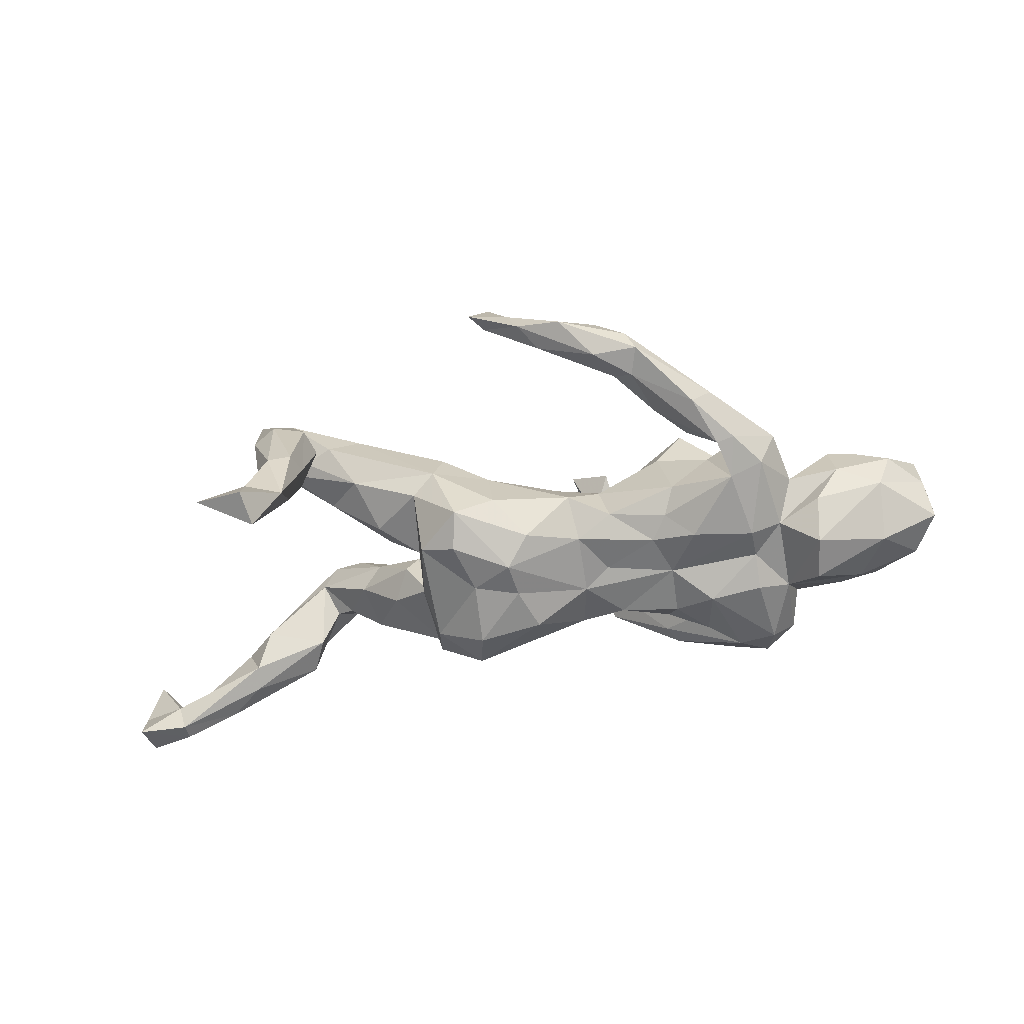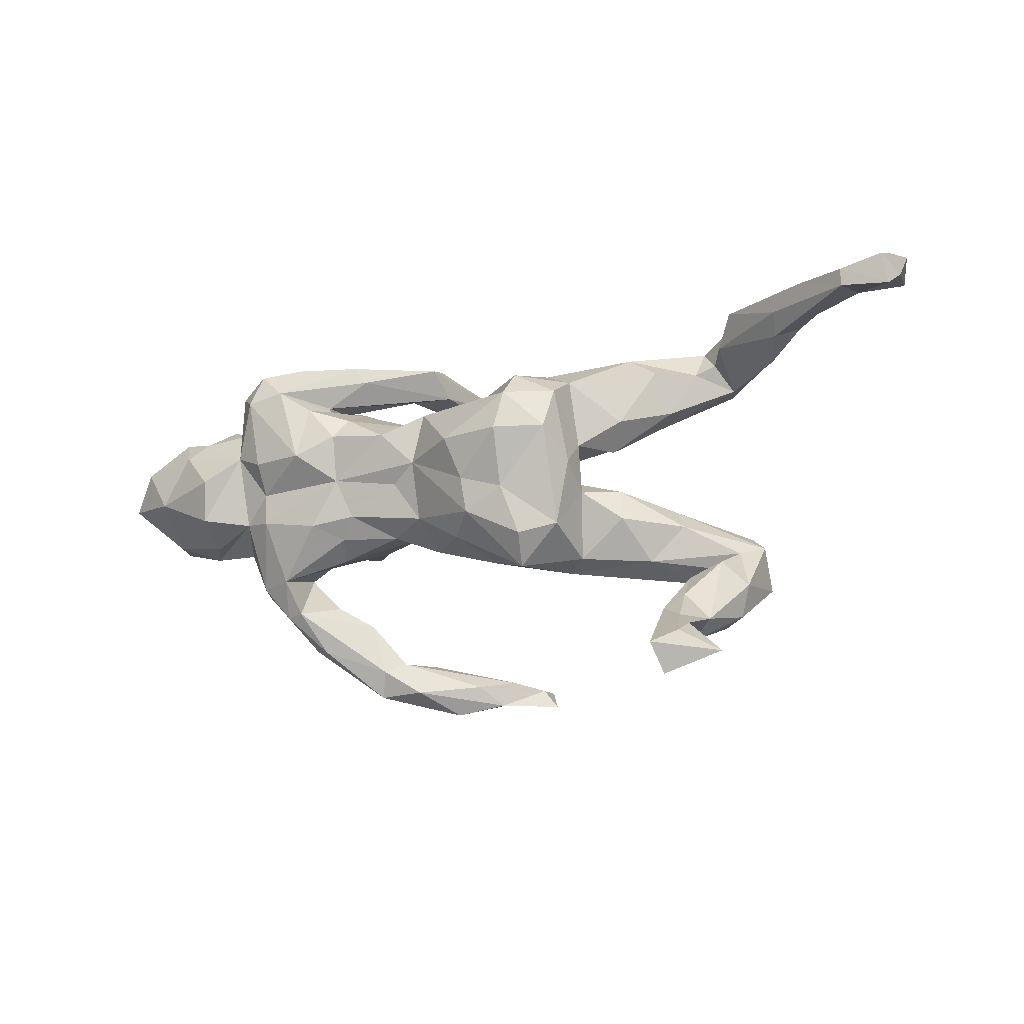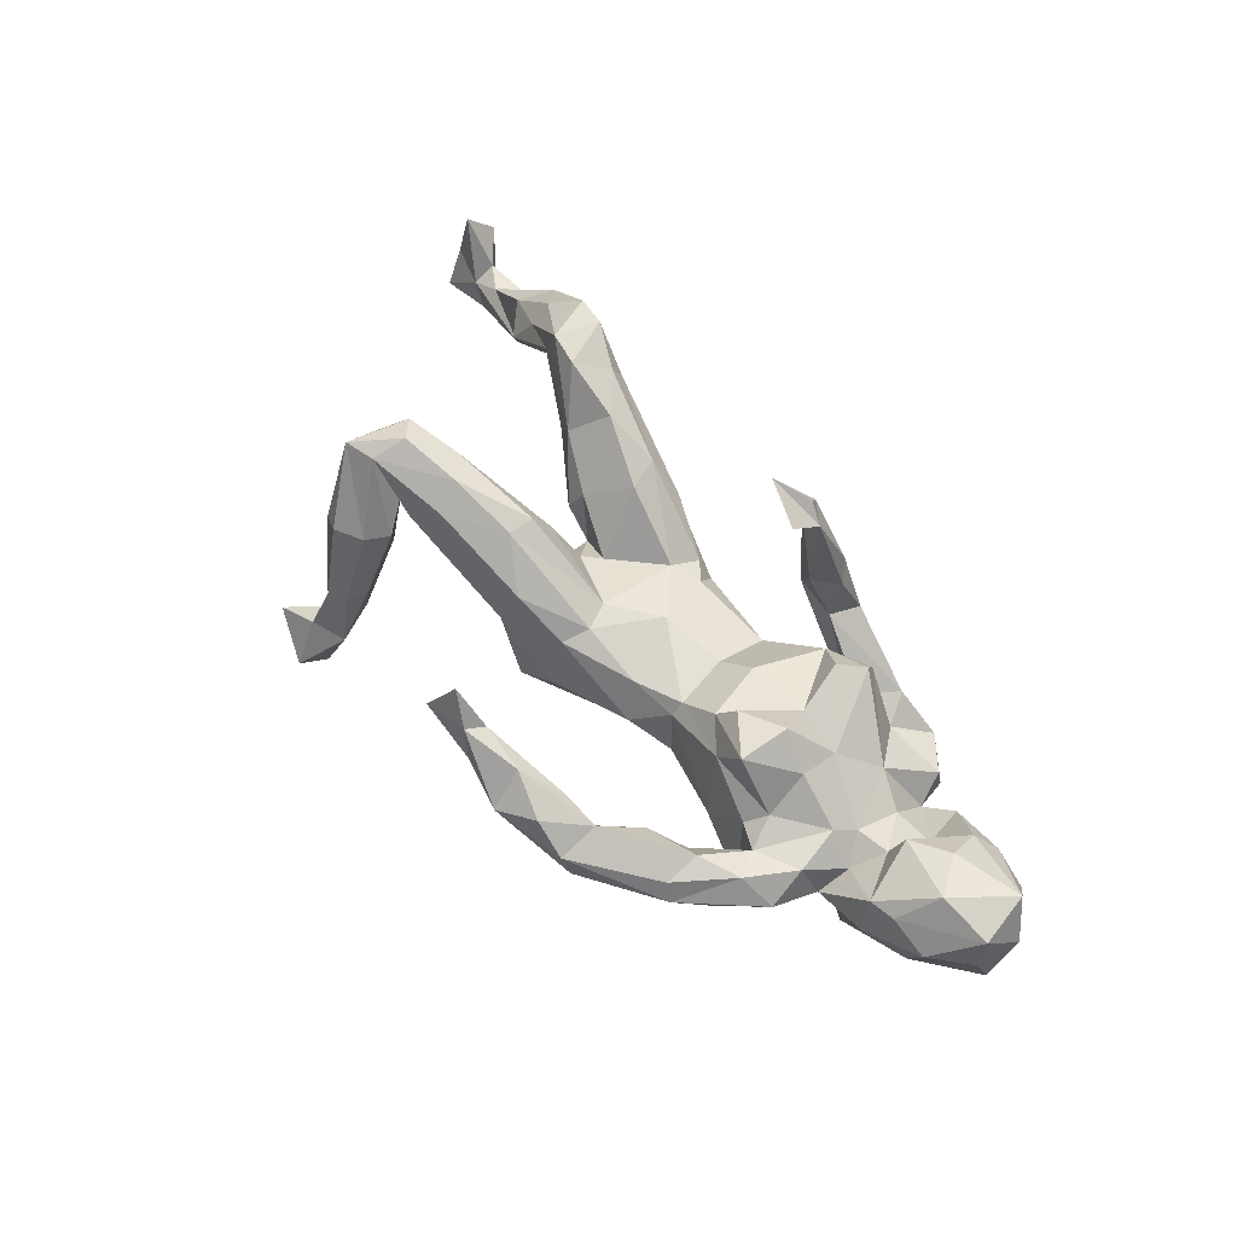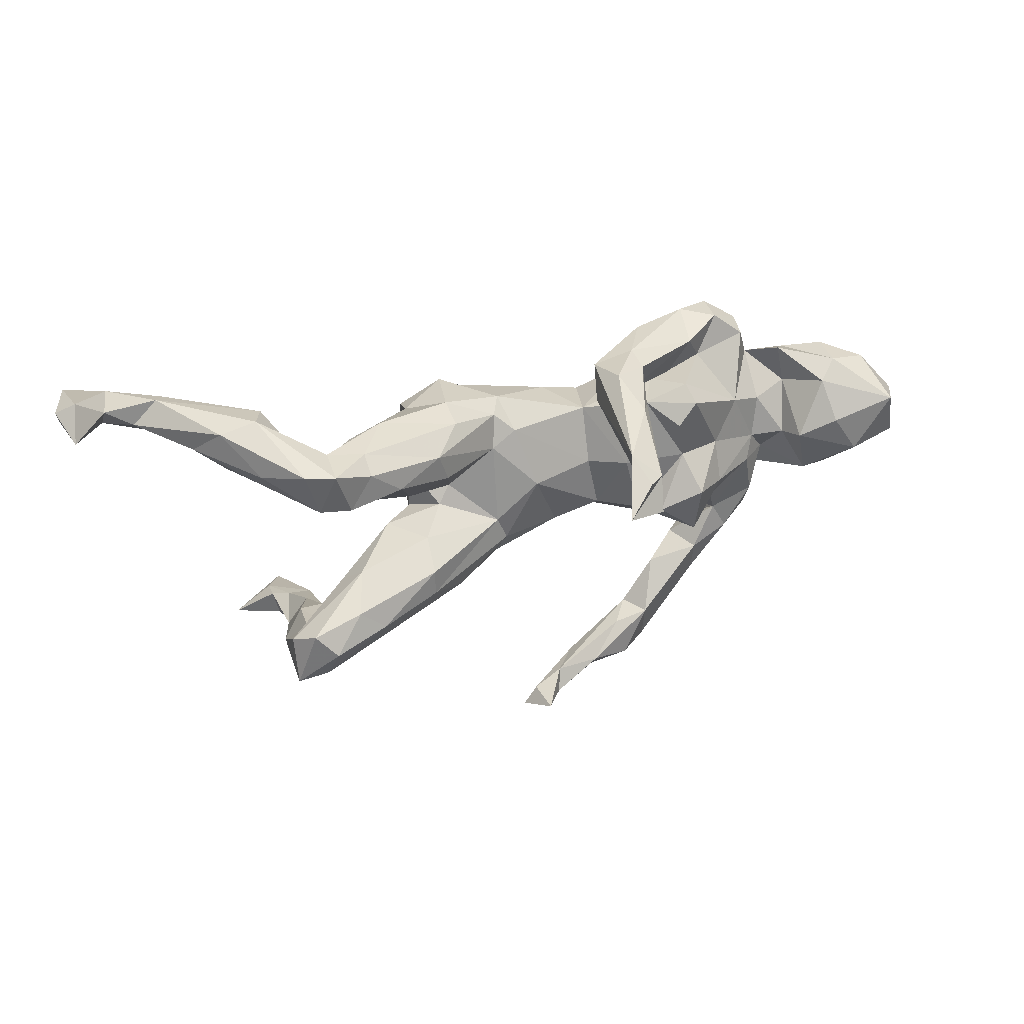
<metadata>
{"format":"obj","ext":"obj","renderer":"f3d","projection":"perspective","resolution":1024,"background":"white","views":[{"elev":-49.7,"azim":8.8,"up":"+Z"},{"elev":-12.9,"azim":-156.0,"up":"+Y"},{"elev":64.5,"azim":48.7,"up":"+Z"},{"elev":39.2,"azim":-19.6,"up":"+Y"}]}
</metadata>
<code>
v 0.6807 0.0786 -0.07516
v 0.7081 -0.01082 0.01248
v 0.7256 0.05737 0.02469
v 0.7192 0.0113 -0.05708
v 0.6876 0.08697 0.09522
v 0.7032 0.001658 0.08325
v 0.6151 -0.005581 0.1064
v 0.6485 -0.06625 0.02713
v 0.6194 0.004527 -0.1131
v 0.5824 -0.06603 0.05426
v 0.6667 0.1291 0.001447
v 0.565 0.1199 0.04194
v 0.6003 0.1437 0.0115
v 0.51 0.02734 0.07655
v 0.549 -0.09254 -0.01748
v 0.6063 0.1374 -0.05581
v 0.575 0.05917 0.09381
v 0.6248 -0.06588 -0.03788
v 0.4991 -0.04439 -0.1525
v 0.5394 -0.0724 0.05204
v 0.5068 0.1575 -0.03917
v 0.5751 0.09674 -0.1019
v 0.4926 0.02792 -0.1685
v 0.5174 0.08799 -0.02919
v 0.4969 0.009069 0.02885
v 0.4395 0.07564 -0.1295
v 0.539 0.1243 -0.08636
v 0.5065 -0.08591 -0.08404
v 0.4573 0.1363 -0.0803
v 0.4614 -0.09505 -0.03331
v 0.4711 -0.04281 -0.004901
v 0.4543 0.07551 -0.005233
v 0.4342 -0.049 -0.0986
v 0.4377 0.1915 -0.06515
v 0.4202 -0.03249 0.04047
v 0.4388 0.00377 0.0154
v 0.4431 0.1984 -0.1116
v 0.4122 -0.1699 -0.06532
v 0.3813 -0.0538 -0.1233
v 0.4403 -0.1725 0.000227
v 0.4345 -0.1093 0.03517
v 0.3847 -0.1865 0.03888
v 0.3895 0.2304 -0.1349
v 0.385 0.001079 -0.1196
v 0.3372 0.1804 -0.04142
v 0.3613 -0.1421 0.02918
v 0.3838 0.2368 -0.0739
v 0.342 -0.09114 0.04989
v 0.4034 0.1742 -0.1577
v 0.3675 -0.2256 -0.05266
v 0.3938 0.1015 0.021
v 0.356 -0.1618 -0.08654
v 0.3381 -0.02164 0.09423
v 0.3856 0.05517 -0.1518
v 0.3401 0.1902 -0.1523
v 0.2974 0.06164 -0.1612
v 0.3254 0.2455 -0.1034
v 0.3381 0.048 0.06291
v 0.3173 -0.2749 0.03933
v 0.2786 -0.06824 -0.125
v 0.3169 -0.1201 0.02031
v 0.3027 -0.2905 -0.01859
v 0.2315 -0.2388 0.03461
v 0.2309 0.01383 -0.1239
v 0.2853 -0.2053 -0.000743
v 0.28 -0.003958 0.1389
v 0.2703 0.1922 0.05628
v 0.3106 0.2283 -0.02098
v 0.2839 0.1529 -0.1389
v 0.2302 0.09595 -0.1408
v 0.269 0.1626 -0.08396
v 0.2413 0.1358 0.1035
v 0.2603 0.05345 0.08498
v 0.2241 -0.09288 0.0675
v 0.3352 -0.2844 0.007169
v 0.3376 -0.2203 -0.0583
v 0.3169 -0.2152 0.04966
v 0.2764 0.1727 0.09409
v 0.2255 0.2469 -0.07187
v 0.2045 0.2195 -0.06195
v 0.2308 0.1671 -0.01362
v 0.2689 0.1716 -0.01924
v 0.2483 -0.1277 -0.05436
v 0.2704 -0.08821 0.1353
v 0.2293 -0.09274 -0.09097
v 0.1964 -0.3097 0.09811
v 0.2056 -0.03608 0.1247
v 0.1969 0.163 0.04753
v 0.1972 -0.3784 0.08541
v 0.201 -0.328 0.0283
v 0.269 0.1692 -0.08542
v 0.2136 -0.3744 0.04626
v 0.1308 0.08874 -0.1351
v 0.1822 0.2509 0.05641
v 0.1796 0.2579 0.009352
v 0.1756 -0.05149 0.08324
v 0.1132 -0.06054 0.03038
v 0.1005 0.1249 -0.02397
v 0.2123 0.1311 -0.115
v 0.1393 0.2436 0.1709
v 0.1601 0.2256 0.1317
v 0.1291 -0.0952 -0.07225
v 0.1605 0.2046 0.05572
v 0.1537 0.04879 0.0702
v 0.2028 -0.05447 -0.1113
v 0.1436 -0.3755 0.1285
v 0.08962 0.208 0.06945
v 0.1686 -0.3124 0.05112
v 0.1213 0.1916 0.1358
v 0.1142 -0.001491 -0.1124
v 0.132 -0.3124 0.1066
v 0.09653 0.0332 0.02171
v 0.1189 0.2726 0.09555
v 0.1193 0.1974 0.3003
v 0.06934 0.03145 -0.1287
v 0.06825 -0.06815 -0.1002
v 0.1015 0.2535 0.02386
v 0.08977 0.2066 0.327
v 0.1099 -0.07967 0.007276
v 0.1371 -0.3683 0.04785
v 0.1087 0.1487 0.3374
v 0.05318 0.1218 -0.1157
v 0.07069 -0.3508 0.154
v 0.05661 -0.1214 -0.04231
v 0.07298 0.2343 0.275
v 0.03711 0.1715 0.367
v -0.01792 -0.3769 0.1876
v -0.02161 -0.1161 -0.1285
v 0.07761 0.2026 0.2783
v 0.08118 -0.4078 0.1071
v 0.03785 -0.3562 0.1042
v -0.0109 0.0173 0.03557
v -0.07313 0.1476 -0.02927
v -0.05105 -0.01917 -0.175
v -0.03879 0.1163 -0.01103
v 0.003144 -0.3899 0.1345
v -0.09014 -0.1312 0.02353
v 0.03202 -0.0891 0.01837
v -0.02327 0.05324 -0.1864
v -0.06258 -0.3599 0.1801
v -0.00831 -0.3436 0.1641
v -0.05985 -0.08071 -0.1701
v -0.08569 0.09541 0.002286
v -0.052 0.1549 -0.07233
v -0.05571 -0.3574 0.2419
v -0.07345 -0.08836 0.04097
v -0.09135 -0.04301 0.04133
v -0.1438 -0.1767 -0.1124
v -0.1295 0.05845 -0.2063
v -0.08743 -0.3913 0.184
v -0.07676 -0.1589 -0.06963
v -0.1538 -0.1237 -0.1524
v -0.127 -0.04054 -0.1711
v -0.1423 0.1691 -0.1417
v -0.2158 0.169 0.08758
v -0.1418 0.125 -0.1908
v -0.1625 0.1912 -0.03796
v -0.2589 0.0596 0.04214
v -0.2251 -0.1544 -0.02549
v -0.1877 -0.1722 0.01077
v -0.2108 0.06153 -0.1724
v -0.2158 -0.1062 -0.1243
v -0.1737 -0.1464 0.07512
v -0.1626 0.1829 0.0192
v -0.2193 0.131 -0.1416
v -0.1936 -0.00409 0.005648
v -0.1701 0.02507 -0.00773
v -0.2256 0.1601 -0.08518
v -0.1986 0.1157 0.08268
v -0.337 -0.1634 0.1414
v -0.3031 0.2211 0.02169
v -0.2331 0.008487 -0.1119
v -0.2346 0.04597 -0.06499
v -0.2352 -0.03771 -0.05133
v -0.2429 -0.05706 0.1292
v -0.2782 0.04406 -0.000282
v -0.2921 -0.03156 -0.004022
v -0.2448 -0.1024 0.1346
v -0.2373 -0.02454 0.06817
v -0.3523 -0.1178 0.1748
v -0.3387 -0.1588 0.02624
v -0.3007 0.1545 0.1333
v -0.3673 -0.0589 0.0814
v -0.3051 0.09126 -0.03508
v -0.3034 -0.0865 -0.02734
v -0.3564 0.2279 0.1084
v -0.3582 0.1879 0.007443
v -0.3469 0.104 0.08319
v -0.396 -0.08174 0.1668
v -0.3785 0.116 0.03525
v -0.3559 0.2076 0.1466
v -0.3995 0.1602 0.1673
v -0.4246 0.2412 0.1734
v -0.3947 -0.09578 0.04467
v -0.4035 -0.278 -0.06693
v -0.4215 0.2415 0.1053
v -0.4159 -0.3378 -0.1994
v -0.4208 -0.2784 -0.147
v -0.3998 -0.2214 0.05239
v -0.4189 0.1903 0.05917
v -0.4346 -0.1678 0.091
v -0.4551 0.1716 0.1689
v -0.4509 -0.3594 -0.3024
v -0.3868 -0.1899 0.09953
v -0.4258 -0.2032 -0.01819
v -0.4155 -0.3194 -0.07664
v -0.4396 -0.2454 -0.09013
v -0.4672 -0.2847 0.05857
v -0.4498 -0.1367 0.2016
v -0.4575 -0.2949 -0.1714
v -0.4816 -0.1421 0.1002
v -0.451 0.2086 0.0744
v -0.4159 -0.2627 0.06658
v -0.4649 -0.1919 0.1794
v -0.484 -0.1028 0.178
v -0.4844 -0.316 -0.2042
v -0.4528 -0.3288 -0.0923
v -0.476 0.2493 0.1678
v -0.4808 -0.2899 -0.08092
v -0.5173 -0.1285 0.1392
v -0.4733 -0.172 0.01578
v -0.5134 -0.2119 0.04547
v -0.5384 0.2262 0.112
v -0.5521 -0.3713 -0.2399
v -0.4741 0.1672 0.1131
v -0.4639 -0.4083 -0.2726
v -0.5038 -0.2712 0.03358
v -0.5192 -0.2026 0.1731
v -0.5399 0.1927 0.08102
v -0.5068 0.2749 -0.01009
v -0.5794 0.1807 0.007733
v -0.4811 0.2187 0.007595
v -0.5263 0.2934 0.04186
v -0.6095 0.2426 -0.08128
v -0.4758 -0.3583 -0.1951
v -0.6328 0.2349 0.005298
v -0.6614 0.278 -0.1075
v -0.4815 -0.3339 -0.2502
v -0.5888 0.2798 0.04117
v -0.6735 0.29 -0.08182
v -0.6034 0.2053 -0.05962
v -0.7507 0.2464 -0.1598
v -0.7174 0.2523 -0.07474
v -0.7675 0.2476 -0.106
v -0.7632 0.2838 -0.08371
v -0.7486 0.2766 -0.1571
v -0.8249 0.2834 -0.008961
v -0.8112 0.3286 -0.06165
v -0.8203 0.2925 -0.1627
v -0.8335 0.2365 -0.17
v -0.8451 0.3101 -0.07335
v -0.8397 0.2708 -0.1056
f 120 92 130
f 89 130 92
f 136 120 130
f 90 92 120
f 229 202 223
f 218 223 202
f 236 229 223
f 225 202 229
f 220 211 222
f 221 222 211
f 228 220 222
f 194 211 220
f 227 228 222
f 215 220 228
f 213 199 214
f 201 214 199
f 228 213 214
f 195 199 213
f 208 213 228
f 227 208 228
f 206 213 208
f 217 208 227
f 219 227 222
f 86 59 77
f 42 77 59
f 63 86 77
f 89 59 86
f 65 63 77
f 108 86 63
f 75 59 89
f 106 89 86
f 123 106 86
f 130 89 106
f 111 123 86
f 130 106 123
f 111 86 108
f 141 111 108
f 141 123 111
f 108 120 131
f 136 131 120
f 141 108 131
f 90 120 108
f 140 141 131
f 75 89 92
f 140 131 136
f 127 136 130
f 125 100 113
f 94 113 100
f 117 125 113
f 114 100 125
f 95 117 113
f 107 125 117
f 196 193 186
f 191 186 193
f 171 196 186
f 233 193 196
f 125 107 129
f 109 129 107
f 126 125 129
f 155 186 191
f 192 191 193
f 182 191 192
f 202 192 193
f 218 202 193
f 188 192 202
f 233 218 193
f 239 223 218
f 192 188 182
f 158 182 188
f 155 191 182
f 225 188 202
f 84 53 66
f 58 66 53
f 87 84 66
f 48 53 84
f 73 87 66
f 96 84 87
f 179 189 175
f 180 175 189
f 147 179 175
f 183 189 179
f 180 178 175
f 147 175 178
f 170 178 180
f 209 180 189
f 215 209 189
f 183 215 189
f 228 209 215
f 64 39 60
f 52 60 39
f 105 64 60
f 44 39 64
f 33 39 44
f 56 44 64
f 23 9 19
f 18 19 9
f 26 23 19
f 22 9 23
f 172 165 161
f 156 161 165
f 162 172 161
f 173 165 172
f 161 149 153
f 134 153 149
f 162 161 153
f 156 149 161
f 134 139 115
f 122 115 139
f 142 134 115
f 149 139 134
f 115 93 64
f 70 64 93
f 110 115 64
f 122 93 115
f 105 110 64
f 116 115 110
f 99 70 93
f 56 64 70
f 69 56 70
f 54 44 56
f 49 54 56
f 26 44 54
f 49 26 54
f 33 44 26
f 33 26 19
f 22 23 26
f 1 9 22
f 156 122 139
f 149 156 139
f 144 122 156
f 98 93 122
f 69 70 99
f 98 99 93
f 55 49 56
f 37 26 49
f 27 22 26
f 165 154 156
f 144 156 154
f 168 154 165
f 157 144 154
f 98 122 144
f 71 69 99
f 55 56 69
f 71 55 69
f 43 49 55
f 55 57 43
f 47 43 57
f 79 57 55
f 37 49 43
f 47 37 43
f 252 249 250
f 246 250 249
f 244 252 250
f 251 249 252
f 242 244 250
f 247 252 244
f 241 244 242
f 246 242 250
f 246 245 240
f 243 240 245
f 237 246 240
f 248 245 246
f 230 237 240
f 242 246 237
f 234 242 237
f 230 234 237
f 241 242 234
f 238 224 216
f 235 216 224
f 210 238 216
f 203 224 238
f 198 238 210
f 219 210 216
f 203 238 198
f 207 198 210
f 235 226 197
f 203 197 226
f 217 235 197
f 224 226 235
f 197 203 198
f 195 197 198
f 248 246 249
f 224 203 226
f 243 244 241
f 232 241 234
f 79 55 80
f 91 80 55
f 117 79 80
f 95 57 79
f 71 91 55
f 107 80 91
f 181 159 160
f 148 160 159
f 204 181 160
f 185 159 181
f 194 177 185
f 174 185 177
f 181 194 185
f 183 177 194
f 74 61 48
f 46 48 61
f 84 74 48
f 83 61 74
f 83 74 119
f 97 119 74
f 102 83 119
f 96 97 74
f 138 119 97
f 132 138 97
f 124 119 138
f 112 132 97
f 146 138 132
f 137 124 138
f 146 137 138
f 151 124 137
f 147 146 132
f 163 137 146
f 178 163 146
f 160 137 163
f 211 194 181
f 201 211 181
f 41 42 40
f 75 40 42
f 30 41 40
f 46 42 41
f 35 46 41
f 77 42 46
f 65 77 46
f 35 48 46
f 52 46 61
f 76 65 46
f 52 76 46
f 63 65 76
f 170 204 160
f 201 181 204
f 221 201 205
f 199 205 201
f 207 221 205
f 211 201 221
f 219 222 221
f 59 75 42
f 50 40 75
f 195 205 199
f 90 108 63
f 76 90 63
f 206 195 213
f 217 206 208
f 92 62 75
f 50 75 62
f 90 62 92
f 76 62 90
f 100 101 94
f 103 94 101
f 114 101 100
f 95 113 94
f 68 47 57
f 34 37 47
f 29 37 34
f 45 34 47
f 251 252 247
f 248 251 247
f 245 247 244
f 248 247 245
f 243 245 244
f 239 240 243
f 233 240 239
f 236 239 243
f 236 243 241
f 232 234 230
f 233 230 240
f 248 249 251
f 216 217 219
f 227 219 217
f 235 217 216
f 206 217 197
f 195 206 197
f 207 210 219
f 205 198 207
f 205 195 198
f 162 152 148
f 142 148 152
f 159 162 148
f 153 152 162
f 128 148 142
f 153 142 152
f 116 128 142
f 151 148 128
f 134 142 153
f 124 128 116
f 115 116 142
f 174 172 162
f 85 105 60
f 218 233 239
f 212 230 233
f 212 232 230
f 95 79 117
f 68 57 95
f 76 52 50
f 38 50 52
f 62 76 50
f 40 50 38
f 39 38 52
f 174 162 159
f 151 160 148
f 124 151 128
f 173 172 174
f 102 124 116
f 105 102 116
f 119 124 102
f 85 102 105
f 110 105 116
f 83 102 85
f 52 83 85
f 52 85 60
f 61 83 52
f 33 38 39
f 30 38 33
f 15 30 33
f 40 38 30
f 33 19 28
f 18 28 19
f 15 33 28
f 18 15 28
f 185 174 159
f 20 30 15
f 8 15 18
f 25 20 14
f 7 14 20
f 24 25 14
f 31 20 25
f 20 10 7
f 6 7 10
f 15 10 20
f 170 160 163
f 178 170 163
f 214 201 204
f 14 17 12
f 5 12 17
f 24 14 12
f 7 17 14
f 17 7 5
f 6 5 7
f 36 58 53
f 73 66 58
f 72 73 58
f 96 87 73
f 104 96 73
f 88 104 73
f 97 96 104
f 8 6 10
f 2 6 8
f 15 8 10
f 35 53 48
f 112 97 104
f 146 147 178
f 166 179 147
f 177 183 179
f 36 53 35
f 96 74 84
f 220 215 183
f 220 183 194
f 214 204 170
f 166 174 177
f 173 174 166
f 179 166 177
f 2 18 4
f 9 4 18
f 3 2 4
f 8 18 2
f 176 173 158
f 167 158 173
f 188 176 158
f 184 173 176
f 167 173 166
f 169 158 167
f 147 167 166
f 1 3 4
f 6 2 3
f 9 1 4
f 11 3 1
f 135 112 98
f 104 98 112
f 144 135 98
f 132 112 135
f 51 32 29
f 24 29 32
f 34 51 29
f 36 32 51
f 29 24 21
f 12 21 24
f 27 29 21
f 25 24 32
f 16 11 1
f 22 16 1
f 13 11 16
f 5 3 11
f 190 187 184
f 168 184 187
f 176 190 184
f 200 187 190
f 171 168 187
f 173 184 168
f 157 164 133
f 155 133 164
f 144 157 133
f 171 164 157
f 133 135 144
f 143 135 133
f 98 81 99
f 71 99 81
f 88 81 98
f 81 67 45
f 51 45 67
f 71 81 45
f 88 67 81
f 45 51 34
f 13 21 12
f 21 13 27
f 16 27 13
f 22 27 16
f 236 241 231
f 232 231 241
f 229 236 231
f 225 231 232
f 157 168 171
f 200 171 187
f 154 168 157
f 103 107 91
f 117 80 107
f 91 82 103
f 68 103 82
f 71 82 91
f 82 45 68
f 47 68 45
f 71 45 82
f 223 239 236
f 94 68 95
f 26 37 29
f 129 121 126
f 114 126 121
f 114 121 129
f 25 32 36
f 58 36 51
f 5 6 3
f 31 25 36
f 78 58 51
f 147 132 143
f 135 143 132
f 167 147 143
f 169 167 143
f 182 158 169
f 30 20 31
f 35 31 36
f 31 41 30
f 35 41 31
f 118 126 114
f 125 118 114
f 125 126 118
f 103 101 109
f 114 109 101
f 107 103 109
f 109 114 129
f 188 190 176
f 225 190 188
f 155 169 143
f 88 98 104
f 72 88 73
f 78 88 72
f 13 5 11
f 225 200 190
f 133 155 143
f 182 169 155
f 186 155 164
f 78 67 88
f 78 51 67
f 5 13 12
f 225 229 231
f 212 225 232
f 200 225 212
f 196 171 200
f 186 164 171
f 94 103 68
f 212 233 196
f 200 212 196
f 72 58 78
f 207 219 221
f 137 160 151
f 165 173 168
f 26 29 27
f 150 127 145
f 141 145 127
f 140 150 145
f 136 127 150
f 214 180 209
f 214 170 180
f 209 228 214
f 127 123 141
f 130 123 127
f 145 141 140
f 150 140 136

</code>
